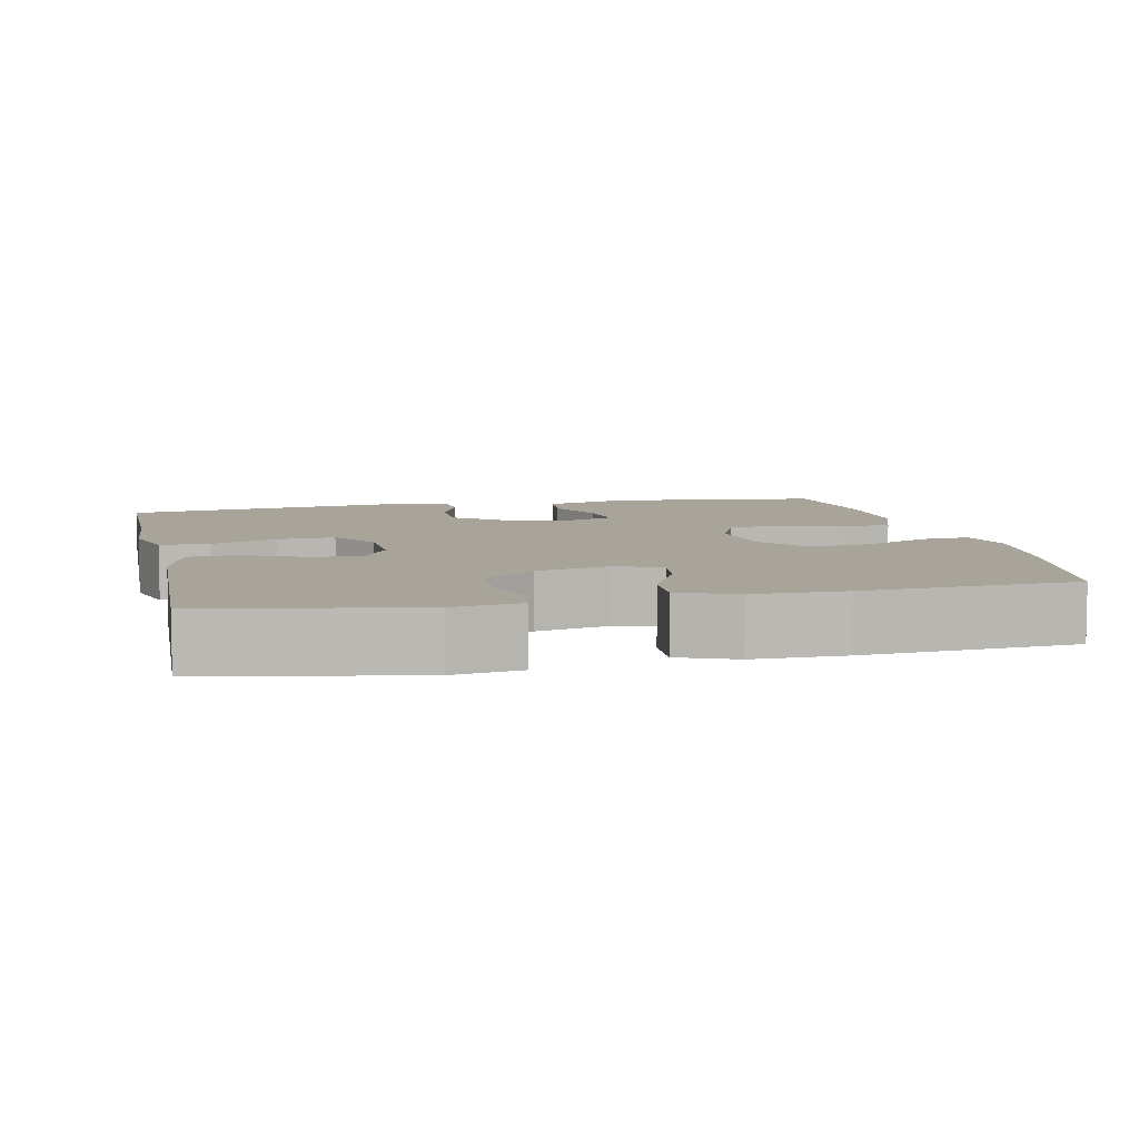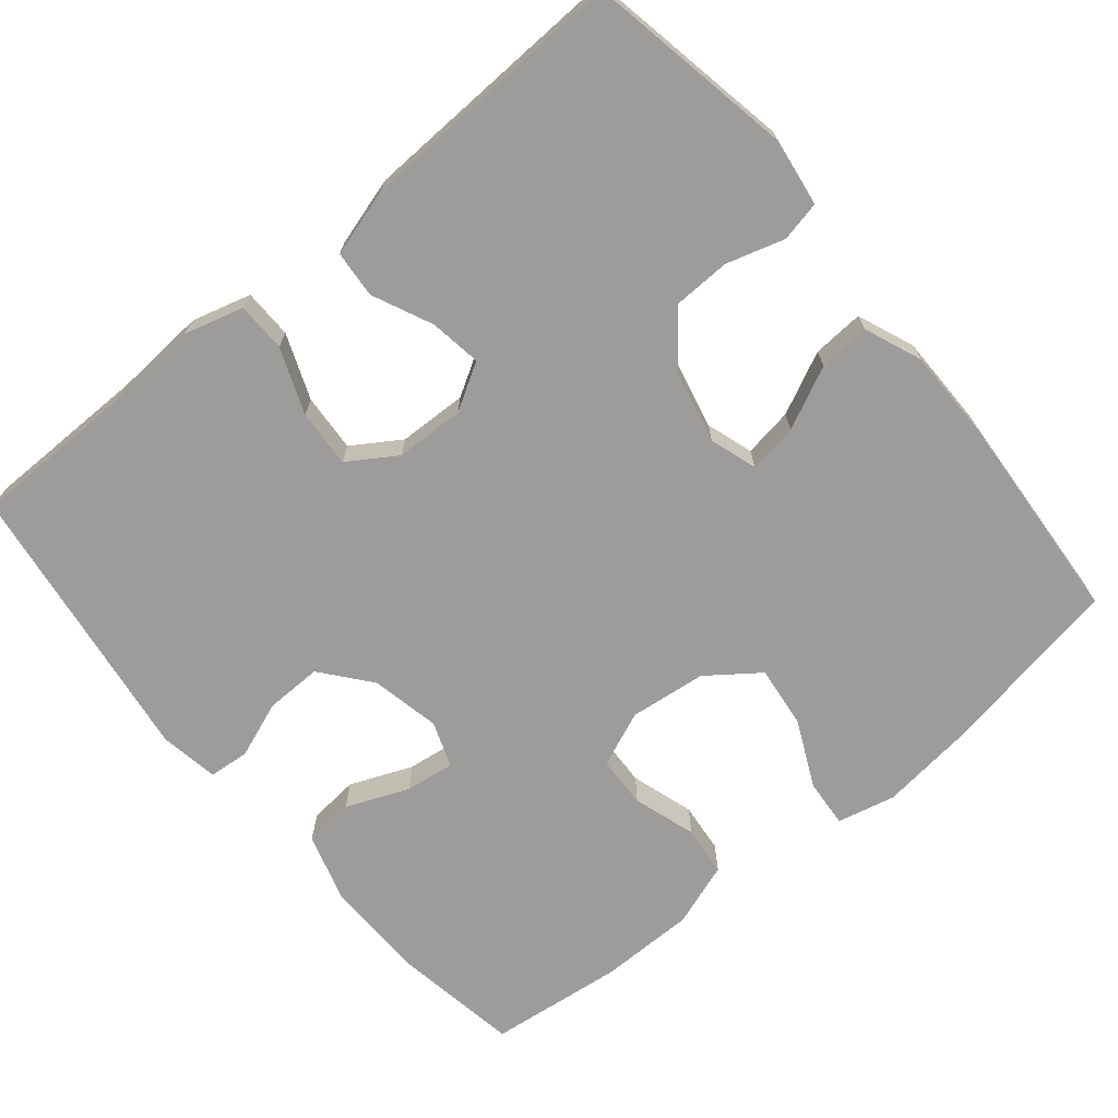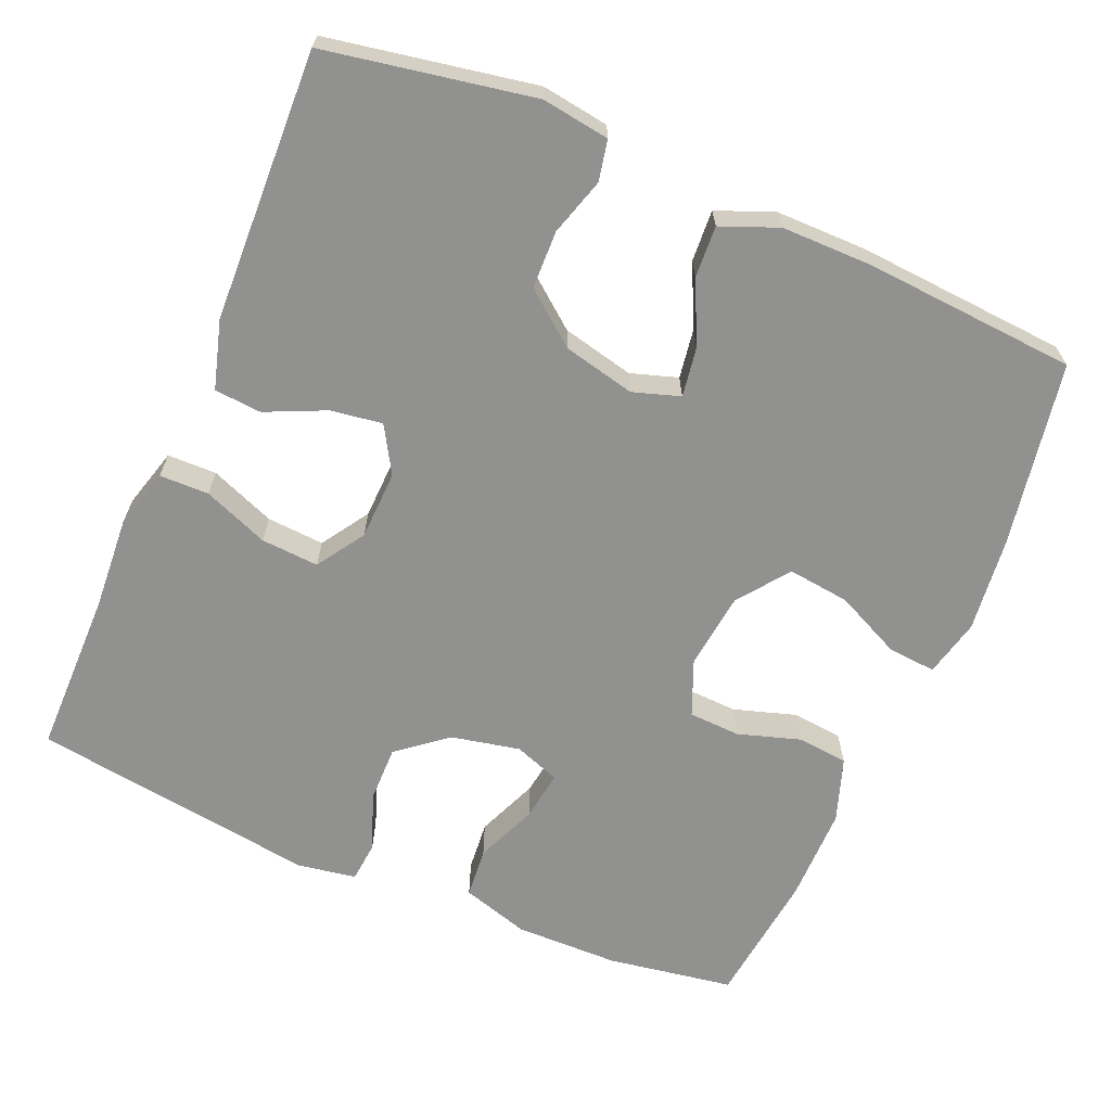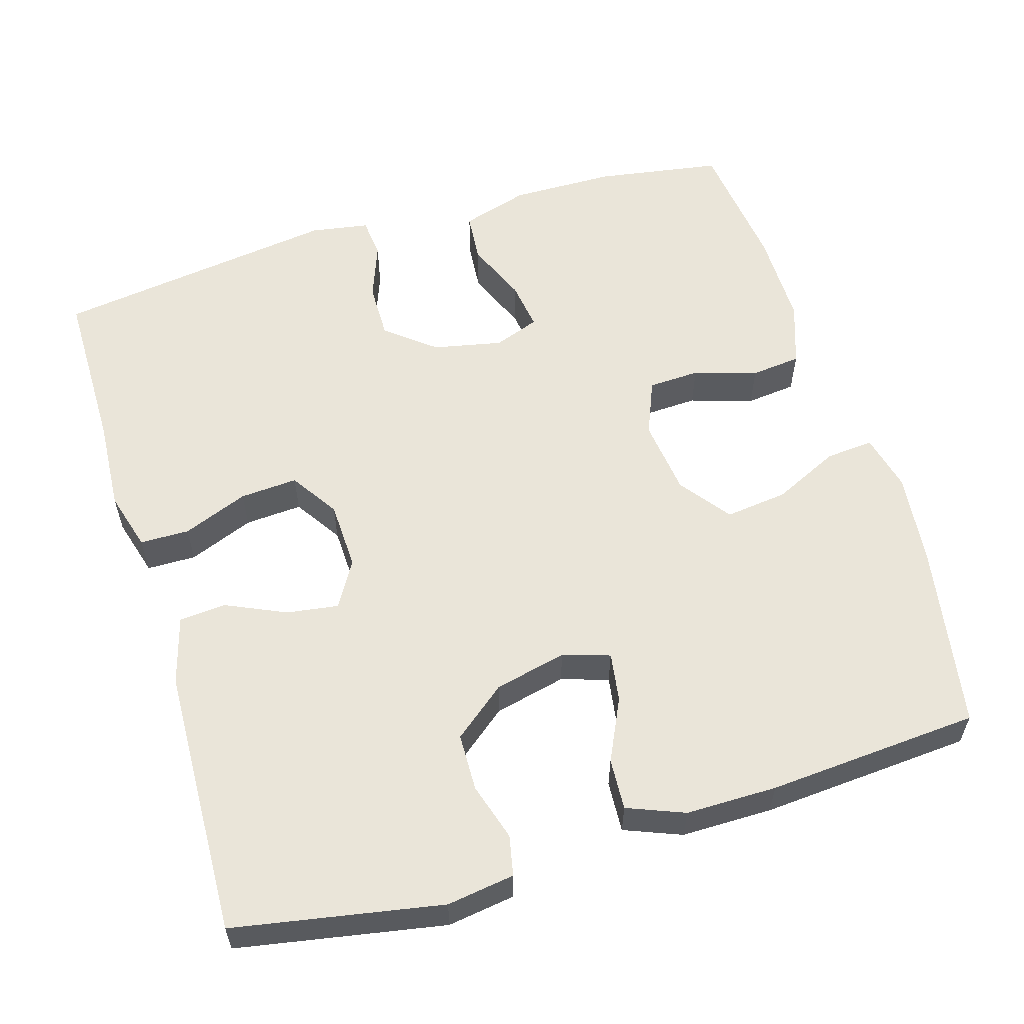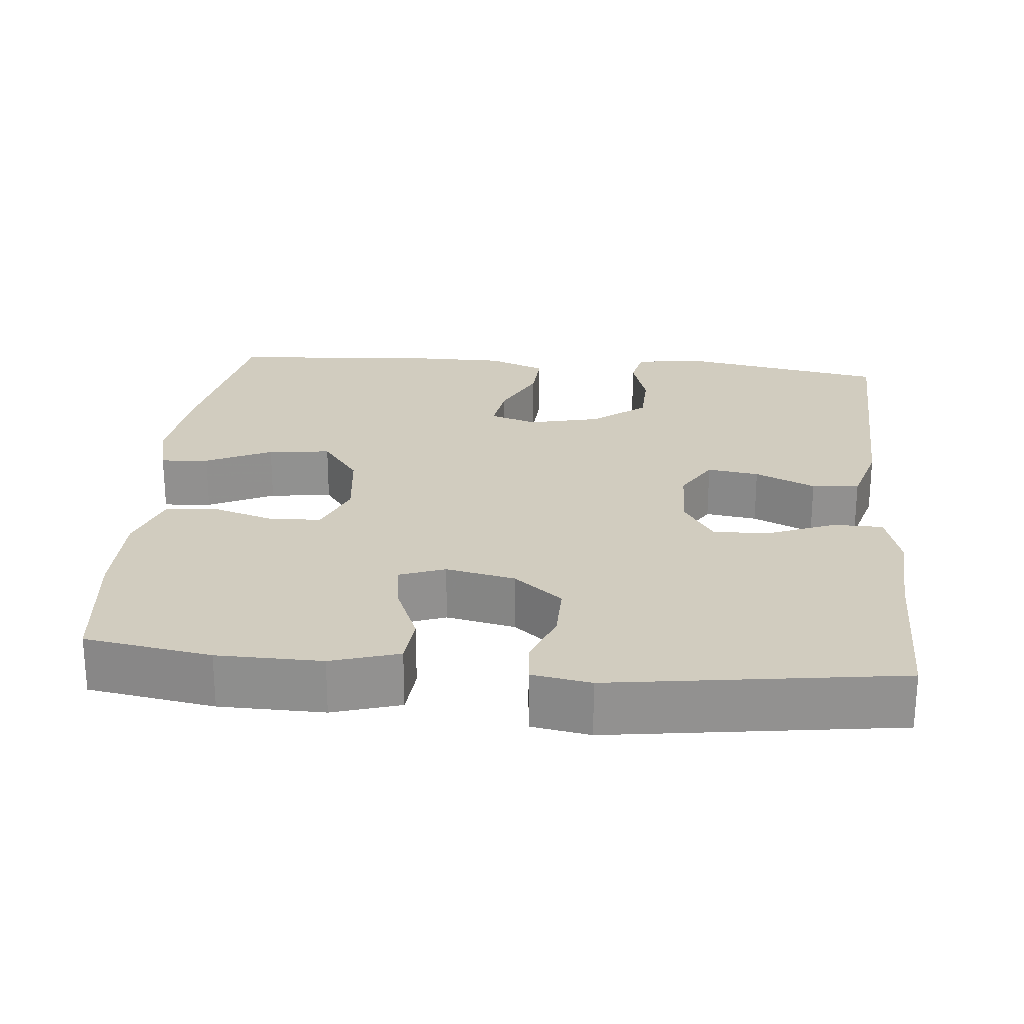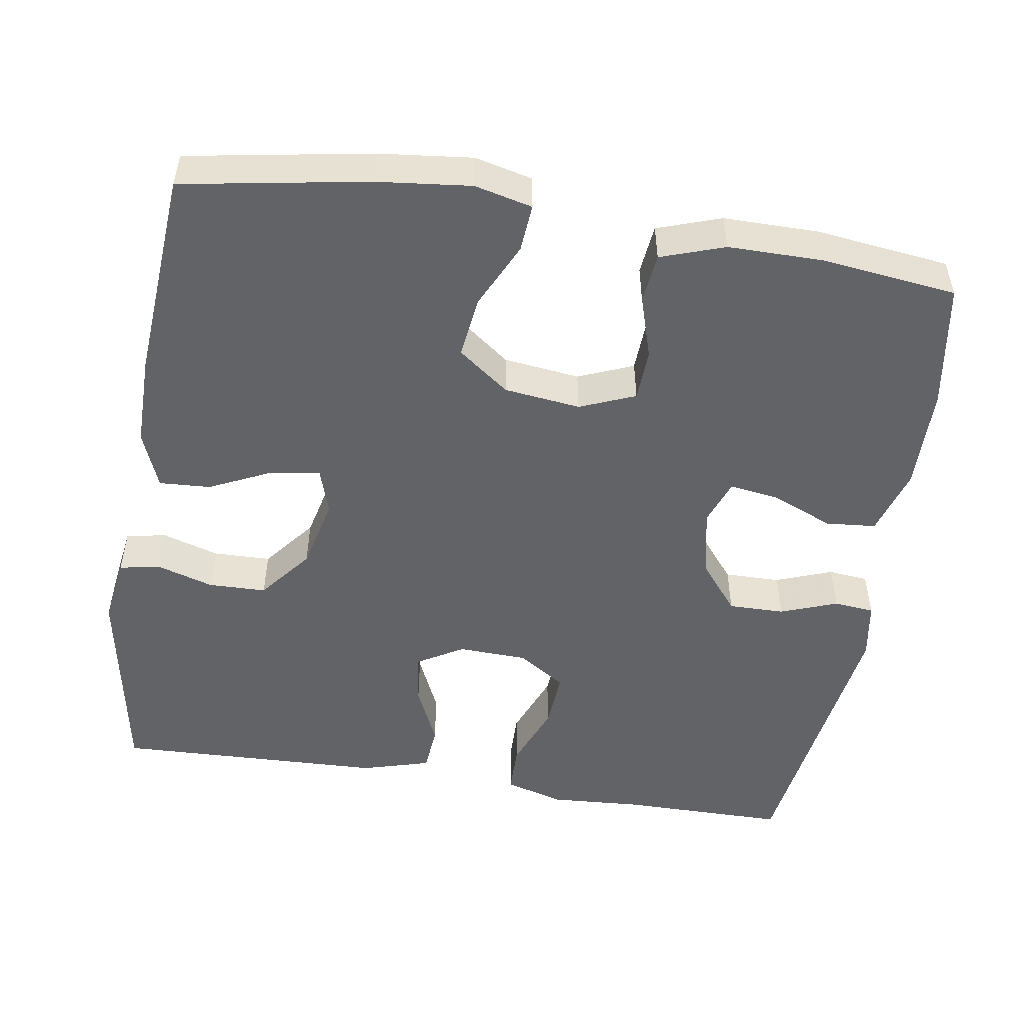
<metadata>
{"format":"obj","ext":"obj","renderer":"f3d","projection":"perspective","resolution":1024,"background":"white","views":[{"elev":7.1,"azim":-12.4,"up":"+Y"},{"elev":-70.3,"azim":-50.2,"up":"+Y"},{"elev":-65.9,"azim":-23.1,"up":"+Y"},{"elev":57.8,"azim":-16.9,"up":"+Y"},{"elev":24.2,"azim":-174.7,"up":"+Y"},{"elev":-51.0,"azim":80.8,"up":"+Y"}]}
</metadata>
<code>
v 0.5 0.07 -0.5
v 0.334 0.07 -0.527
v 0.197 0.07 -0.529
v 0.108 0.07 -0.502
v 0.102 0.07 -0.436
v 0.136 0.07 -0.354
v 0.145 0.07 -0.289
v 0.085 0.07 -0.267
v -0.006 0.07 -0.286
v -0.07 0.07 -0.338
v -0.069 0.07 -0.412
v -0.041 0.07 -0.487
v -0.046 0.07 -0.54
v -0.123 0.07 -0.553
v -0.5 0.07 -0.5
v -0.501 0.07 -0.282
v -0.509 0.07 -0.16
v -0.487 0.07 -0.082
v -0.422 0.07 -0.081
v -0.336 0.07 -0.115
v -0.26 0.07 -0.12
v -0.219 0.07 -0.057
v -0.216 0.07 0.034
v -0.252 0.07 0.095
v -0.32 0.07 0.085
v -0.399 0.07 0.049
v -0.461 0.07 0.054
v -0.487 0.07 0.144
v -0.5 0.07 0.5
v -0.227 0.07 0.55
v -0.138 0.07 0.537
v -0.127 0.07 0.484
v -0.15 0.07 0.408
v -0.148 0.07 0.332
v -0.079 0.07 0.277
v 0.016 0.07 0.255
v 0.078 0.07 0.275
v 0.068 0.07 0.34
v 0.029 0.07 0.422
v 0.025 0.07 0.49
v 0.1 0.07 0.52
v 0.22 0.07 0.52
v 0.5 0.07 0.5
v 0.543 0.07 0.256
v 0.557 0.07 0.132
v 0.539 0.07 0.056
v 0.476 0.07 0.061
v 0.389 0.07 0.102
v 0.307 0.07 0.112
v 0.257 0.07 0.045
v 0.245 0.07 -0.056
v 0.275 0.07 -0.129
v 0.343 0.07 -0.132
v 0.426 0.07 -0.106
v 0.492 0.07 -0.113
v 0.521 0.07 -0.197
v 0.521 0.07 -0.323
v 0.5 0 -0.5
v 0.334 0 -0.527
v 0.197 0 -0.529
v 0.108 0 -0.502
v 0.102 0 -0.436
v 0.136 0 -0.354
v 0.145 0 -0.289
v 0.085 0 -0.267
v -0.006 0 -0.286
v -0.07 0 -0.338
v -0.069 0 -0.412
v -0.041 0 -0.487
v -0.046 0 -0.54
v -0.123 0 -0.553
v -0.5 0 -0.5
v -0.501 0 -0.282
v -0.509 0 -0.16
v -0.487 0 -0.082
v -0.422 0 -0.081
v -0.336 0 -0.115
v -0.26 0 -0.12
v -0.219 0 -0.057
v -0.216 0 0.034
v -0.252 0 0.095
v -0.32 0 0.085
v -0.399 0 0.049
v -0.461 0 0.054
v -0.487 0 0.144
v -0.5 0 0.5
v -0.227 0 0.55
v -0.138 0 0.537
v -0.127 0 0.484
v -0.15 0 0.408
v -0.148 0 0.332
v -0.079 0 0.277
v 0.016 0 0.255
v 0.078 0 0.275
v 0.068 0 0.34
v 0.029 0 0.422
v 0.025 0 0.49
v 0.1 0 0.52
v 0.22 0 0.52
v 0.5 0 0.5
v 0.543 0 0.256
v 0.557 0 0.132
v 0.539 0 0.056
v 0.476 0 0.061
v 0.389 0 0.102
v 0.307 0 0.112
v 0.257 0 0.045
v 0.245 0 -0.056
v 0.275 0 -0.129
v 0.343 0 -0.132
v 0.426 0 -0.106
v 0.492 0 -0.113
v 0.521 0 -0.197
v 0.521 0 -0.323
f 4 5 6
f 3 4 6
f 2 3 6
f 1 2 6
f 57 1 6
f 56 57 6
f 55 56 6
f 54 55 6
f 53 54 6
f 52 53 6 7
f 51 52 7 8
f 50 51 8 9
f 49 50 9 10
f 46 47 48
f 45 46 48
f 44 45 48
f 43 44 48
f 42 43 48
f 41 42 48
f 40 41 48
f 39 40 48
f 38 39 48
f 37 38 48 49
f 36 37 49 10
f 31 32 33
f 30 31 33
f 29 30 33
f 28 29 33
f 27 28 33
f 26 27 33
f 25 26 33
f 24 25 33 34
f 23 24 34 35
f 18 19 20
f 17 18 20
f 16 17 20
f 16 20 21
f 15 16 21
f 14 15 21
f 13 14 21
f 12 13 21
f 11 12 21
f 10 11 21 22
f 23 35 36
f 22 23 36
f 10 22 36
f 63 62 61
f 63 61 60
f 63 60 59
f 63 59 58
f 63 58 114
f 63 114 113
f 63 113 112
f 63 112 111
f 63 111 110
f 64 63 110 109
f 65 64 109 108
f 66 65 108 107
f 67 66 107 106
f 105 104 103
f 105 103 102
f 105 102 101
f 105 101 100
f 105 100 99
f 105 99 98
f 105 98 97
f 105 97 96
f 105 96 95
f 106 105 95 94
f 67 106 94 93
f 90 89 88
f 90 88 87
f 90 87 86
f 90 86 85
f 90 85 84
f 90 84 83
f 90 83 82
f 91 90 82 81
f 92 91 81 80
f 77 76 75
f 77 75 74
f 77 74 73
f 78 77 73
f 78 73 72
f 78 72 71
f 78 71 70
f 78 70 69
f 78 69 68
f 79 78 68 67
f 93 92 80
f 93 80 79
f 93 79 67
f 1 58 59 2
f 2 59 60 3
f 3 60 61 4
f 4 61 62 5
f 5 62 63 6
f 6 63 64 7
f 7 64 65 8
f 8 65 66 9
f 9 66 67 10
f 10 67 68 11
f 11 68 69 12
f 12 69 70 13
f 13 70 71 14
f 14 71 72 15
f 15 72 73 16
f 16 73 74 17
f 17 74 75 18
f 18 75 76 19
f 19 76 77 20
f 20 77 78 21
f 21 78 79 22
f 22 79 80 23
f 23 80 81 24
f 24 81 82 25
f 25 82 83 26
f 26 83 84 27
f 27 84 85 28
f 28 85 86 29
f 29 86 87 30
f 30 87 88 31
f 31 88 89 32
f 32 89 90 33
f 33 90 91 34
f 34 91 92 35
f 35 92 93 36
f 36 93 94 37
f 37 94 95 38
f 38 95 96 39
f 39 96 97 40
f 40 97 98 41
f 41 98 99 42
f 42 99 100 43
f 43 100 101 44
f 44 101 102 45
f 45 102 103 46
f 46 103 104 47
f 47 104 105 48
f 48 105 106 49
f 49 106 107 50
f 50 107 108 51
f 51 108 109 52
f 52 109 110 53
f 53 110 111 54
f 54 111 112 55
f 55 112 113 56
f 56 113 114 57
f 57 114 58 1

</code>
